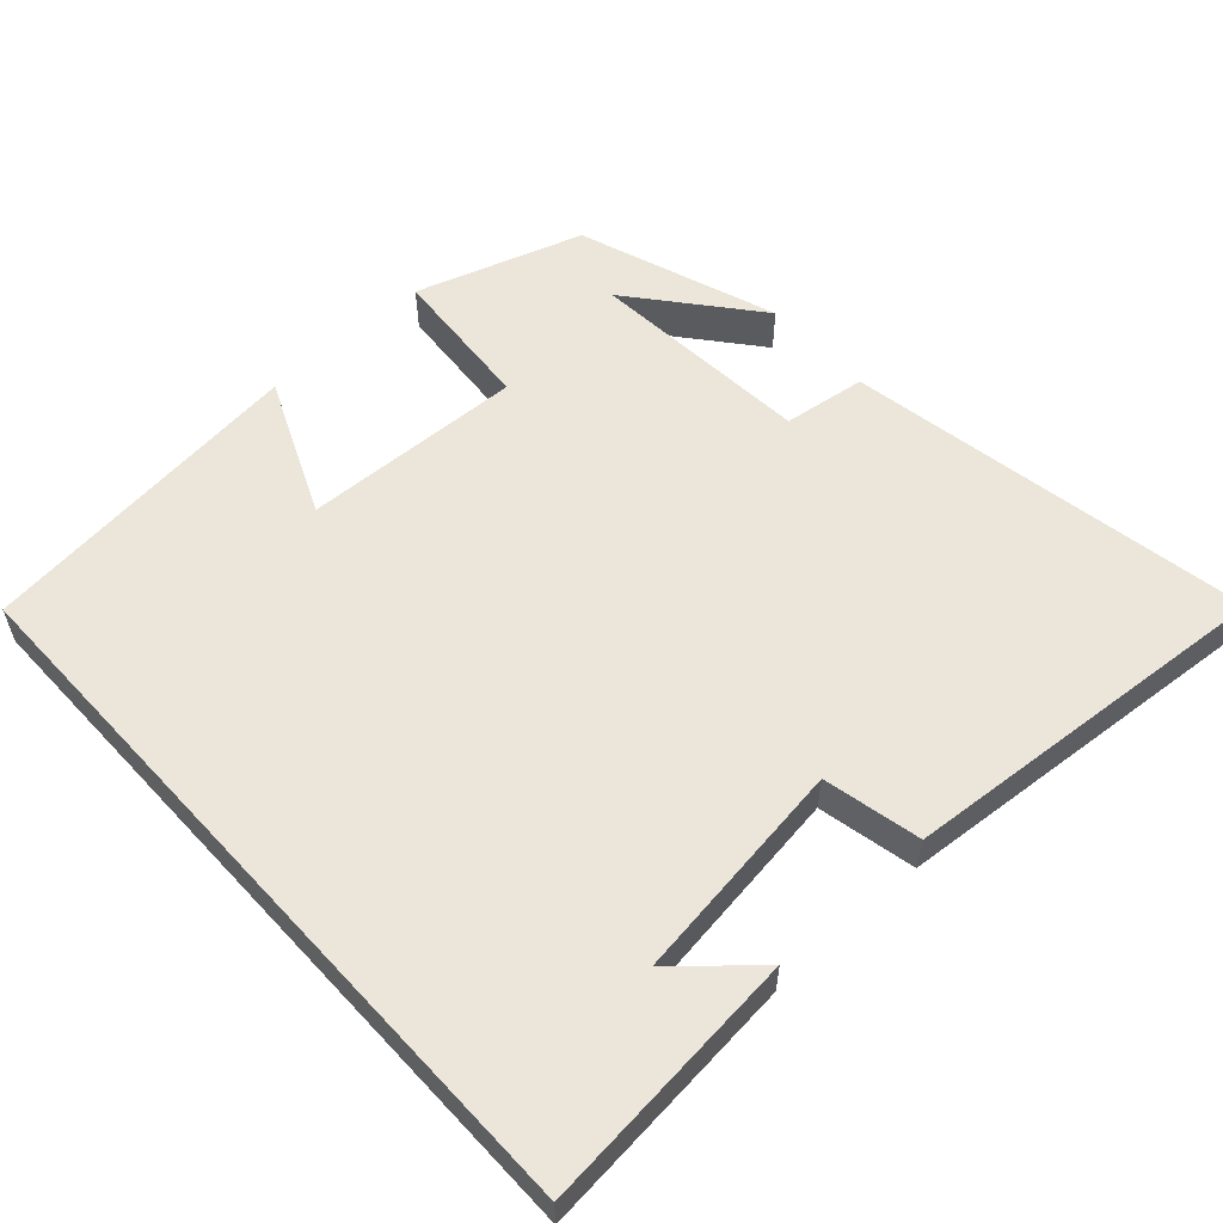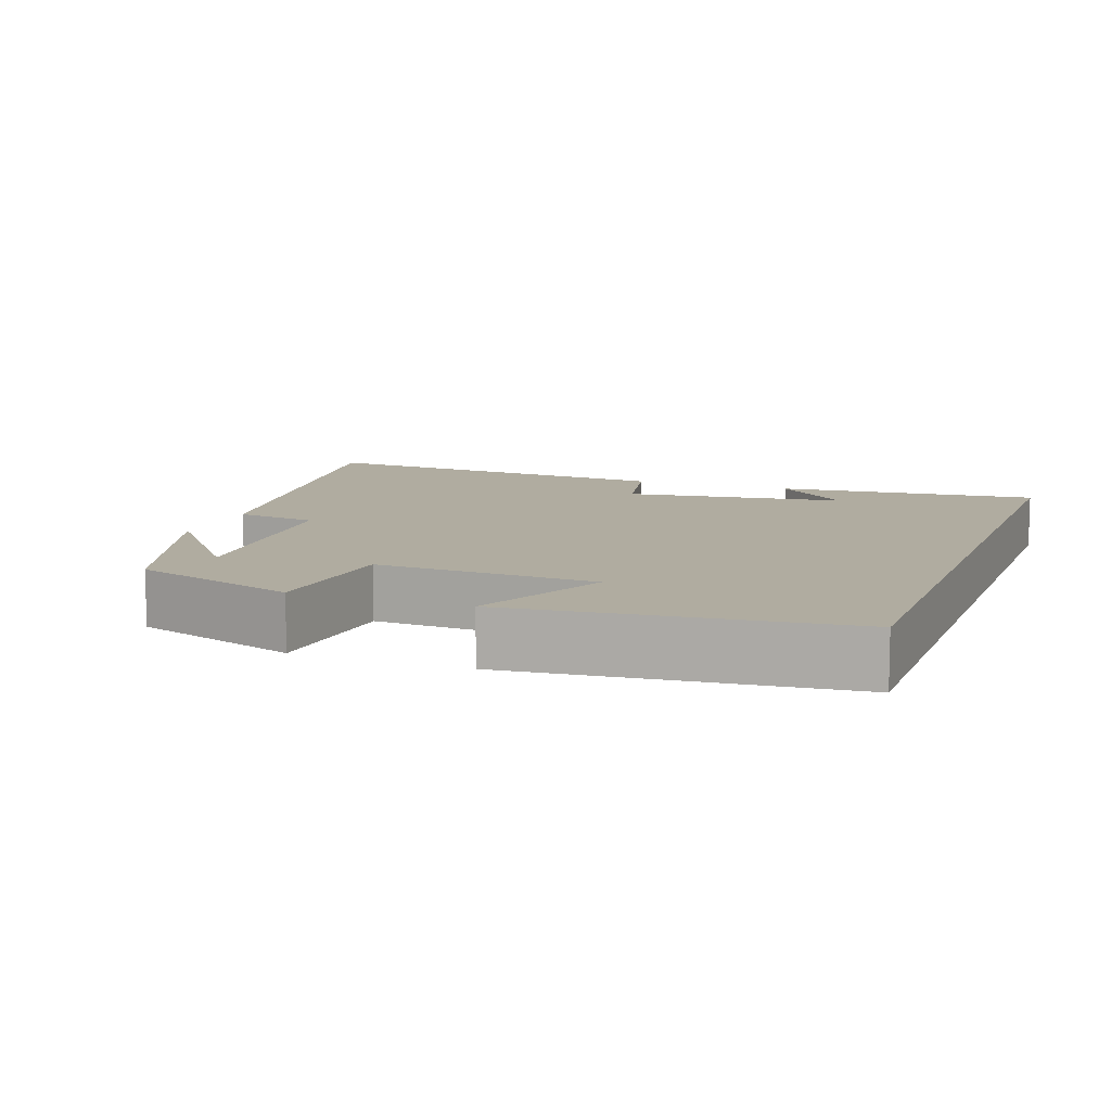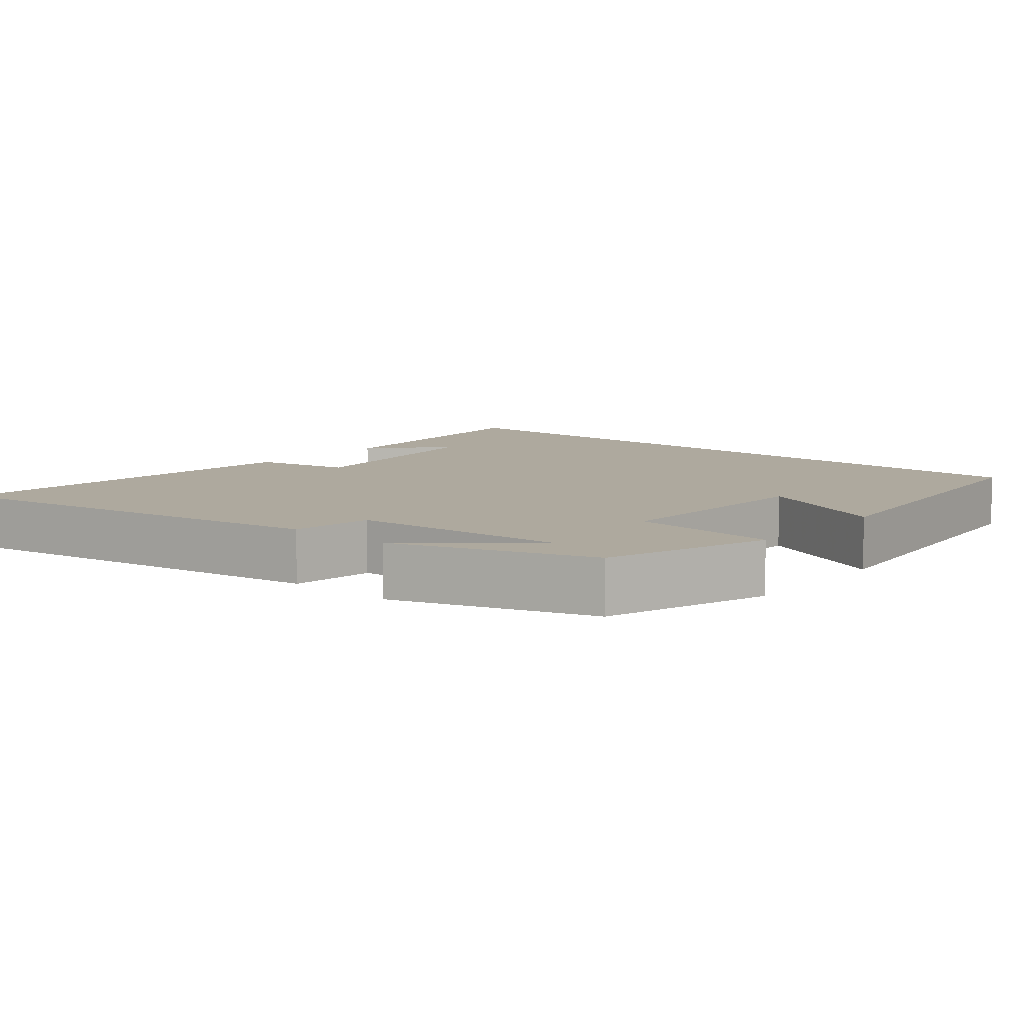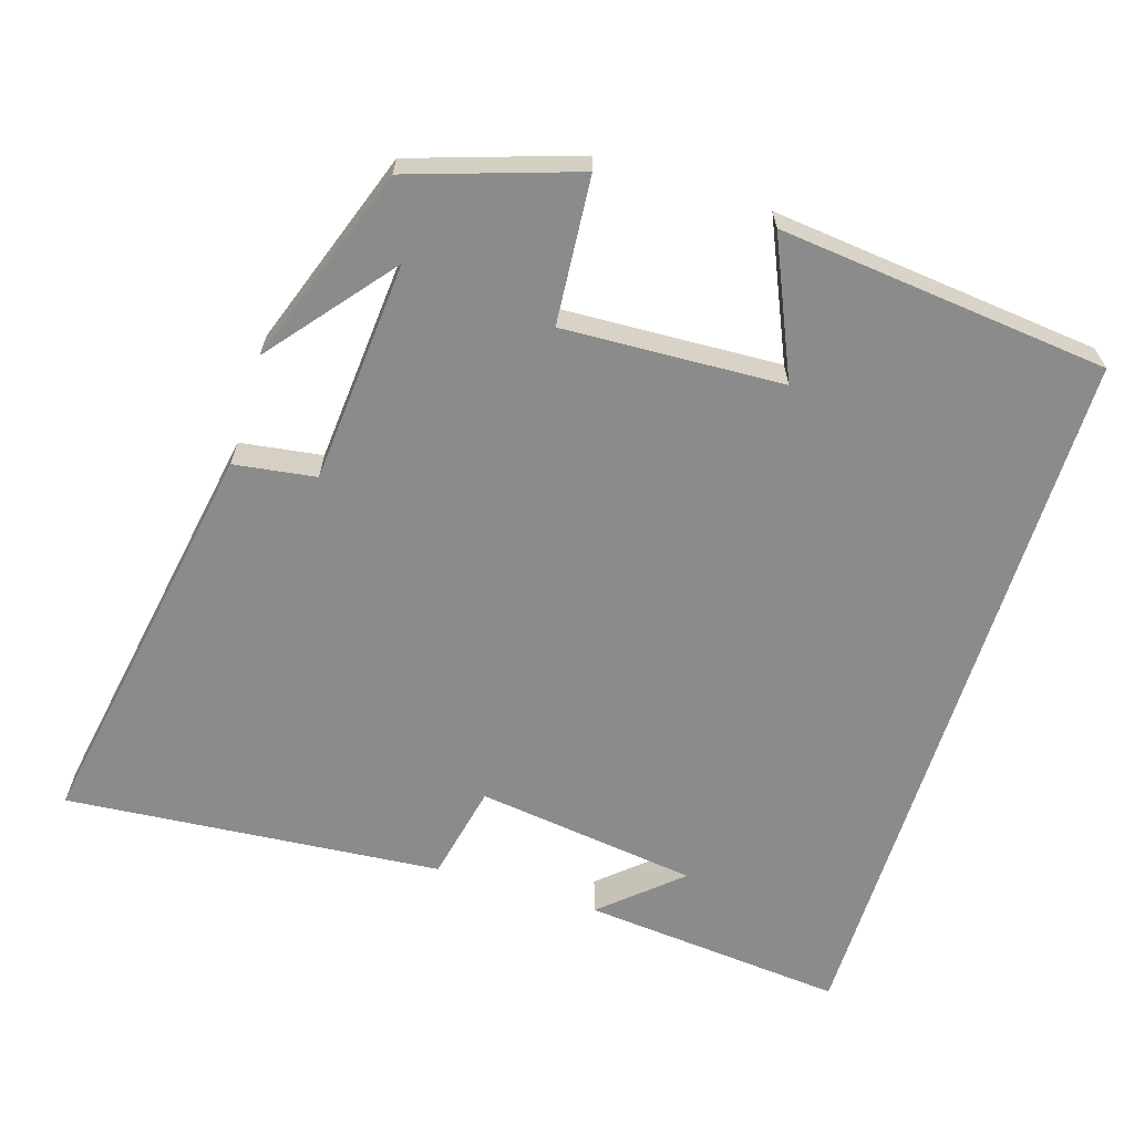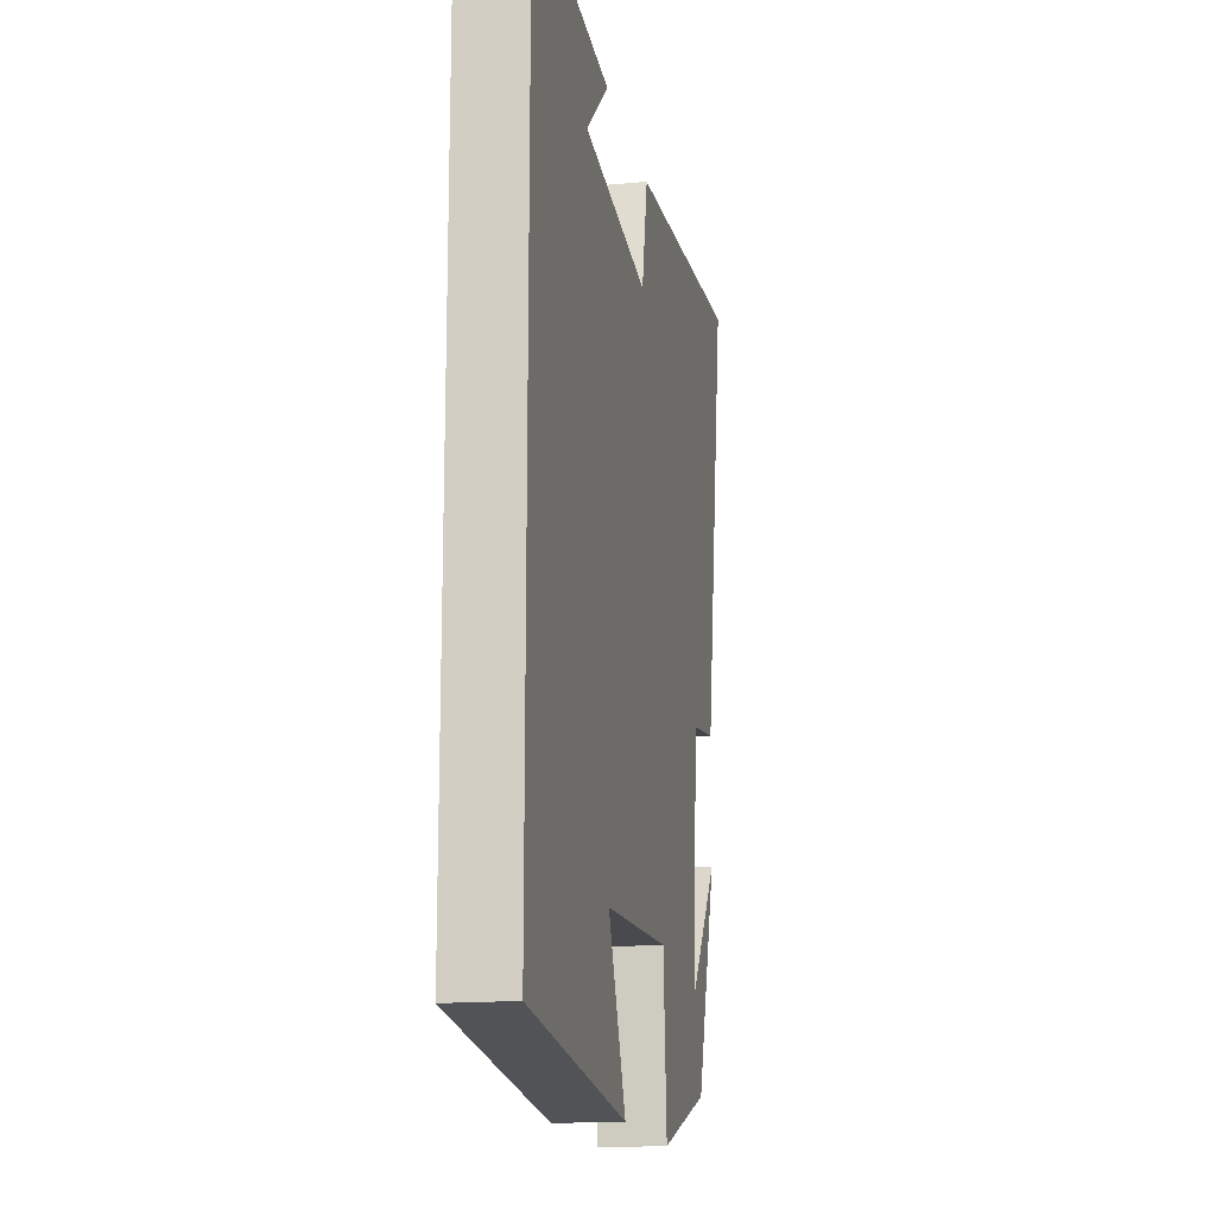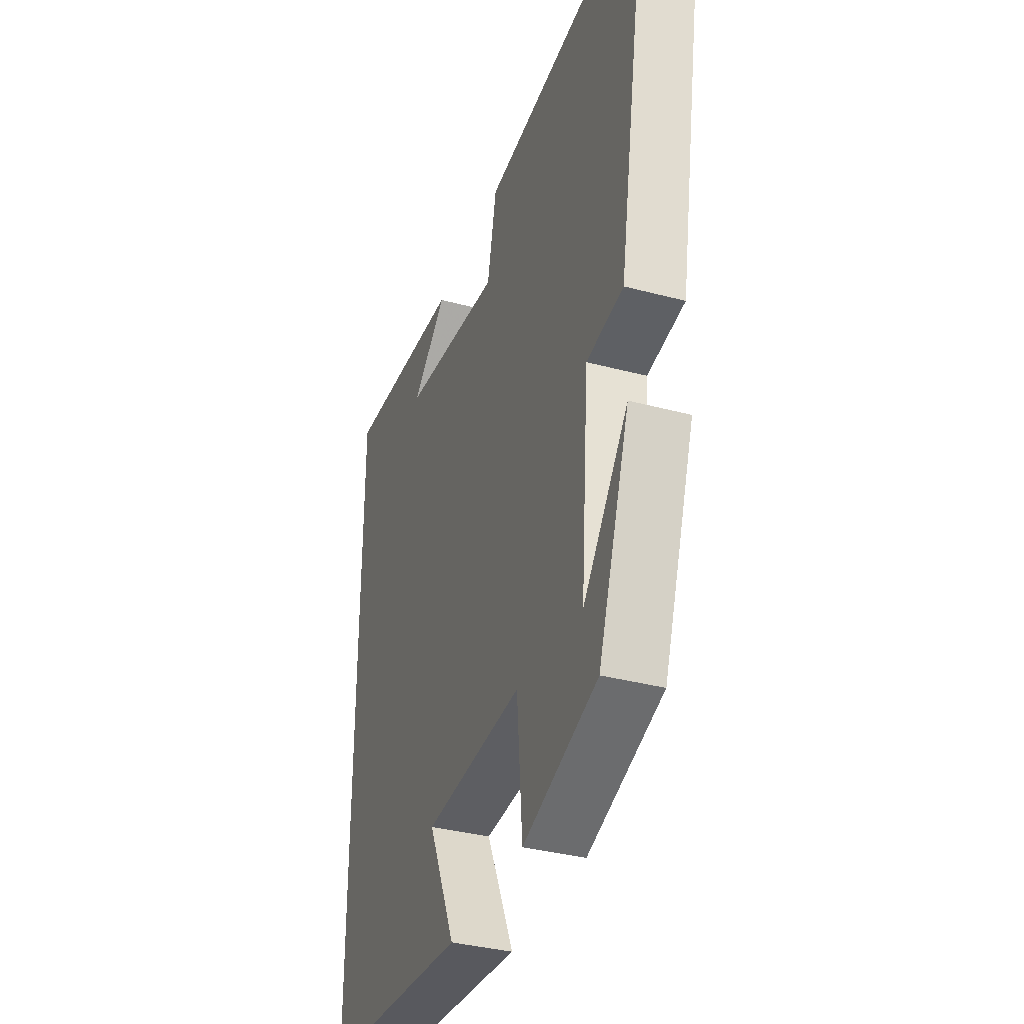
<metadata>
{"format":"obj","ext":"obj","renderer":"f3d","projection":"perspective","resolution":1024,"background":"white","views":[{"elev":57.0,"azim":-42.5,"up":"+Y"},{"elev":9.9,"azim":-159.7,"up":"+Y"},{"elev":9.0,"azim":130.5,"up":"+Y"},{"elev":-64.0,"azim":162.6,"up":"+Y"},{"elev":-16.0,"azim":-79.4,"up":"+Z"},{"elev":-35.9,"azim":70.7,"up":"+Z"}]}
</metadata>
<code>
v -0.5 0.07 -0.453
v -0.5 0.07 0.533
v -0.142 0.07 0.5
v -0.246 0.07 0.408
v 0.056 0.07 0.368
v 0.084 0.07 0.5
v 0.596 0.07 0.544
v 0.5 0.07 -0.005
v 0.389 0.07 -0.021
v 0.365 0.07 -0.323
v 0.5 0.07 -0.157
v 0.405 0.07 -0.426
v 0.18 0.07 -0.5
v 0.164 0.07 -0.301
v -0.134 0.07 -0.315
v -0.052 0.07 -0.5
v -0.5 0 -0.453
v -0.5 0 0.533
v -0.142 0 0.5
v -0.246 0 0.408
v 0.056 0 0.368
v 0.084 0 0.5
v 0.596 0 0.544
v 0.5 0 -0.005
v 0.389 0 -0.021
v 0.365 0 -0.323
v 0.5 0 -0.157
v 0.405 0 -0.426
v 0.18 0 -0.5
v 0.164 0 -0.301
v -0.134 0 -0.315
v -0.052 0 -0.5
f 15 16 1
f 12 13 14
f 10 11 12
f 10 12 14
f 9 10 14
f 7 8 9
f 6 7 9
f 5 6 9
f 9 14 15
f 5 9 15
f 4 5 15
f 2 3 4
f 1 2 4 15
f 17 32 31
f 30 29 28
f 28 27 26
f 30 28 26
f 30 26 25
f 25 24 23
f 25 23 22
f 25 22 21
f 31 30 25
f 31 25 21
f 31 21 20
f 20 19 18
f 31 20 18 17
f 1 17 18 2
f 2 18 19 3
f 3 19 20 4
f 4 20 21 5
f 5 21 22 6
f 6 22 23 7
f 7 23 24 8
f 8 24 25 9
f 9 25 26 10
f 10 26 27 11
f 11 27 28 12
f 12 28 29 13
f 13 29 30 14
f 14 30 31 15
f 15 31 32 16
f 16 32 17 1

</code>
